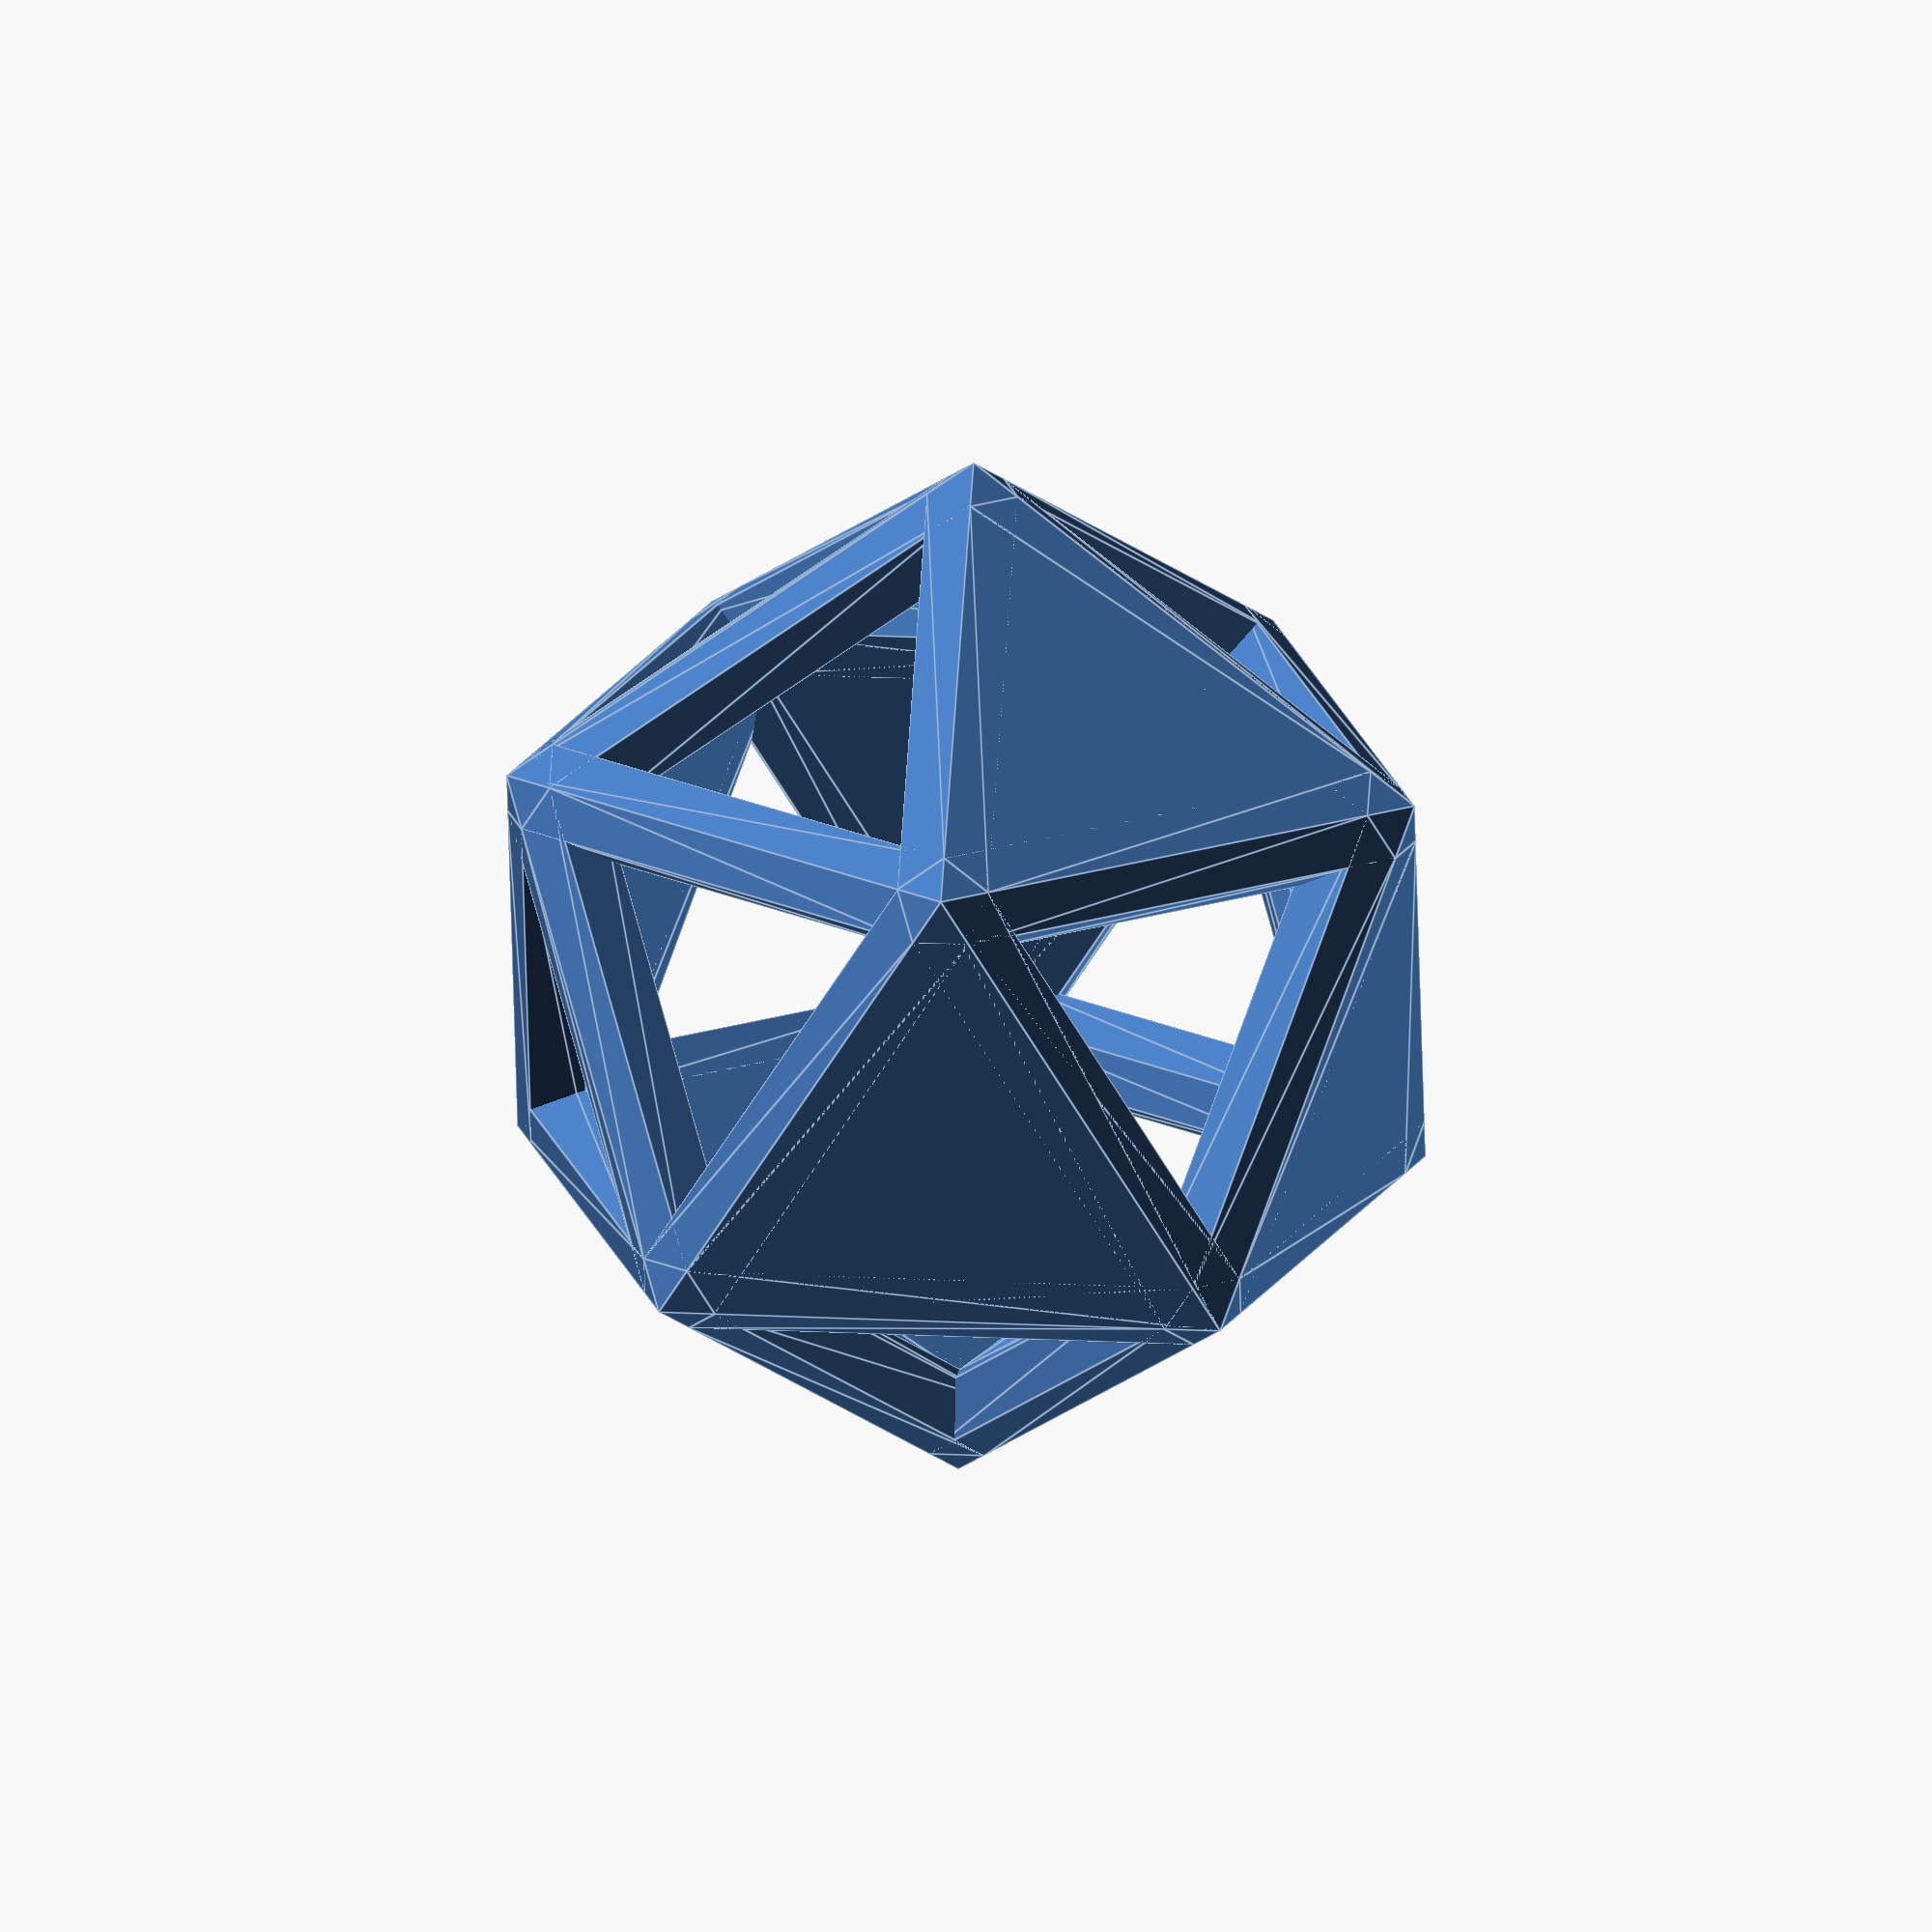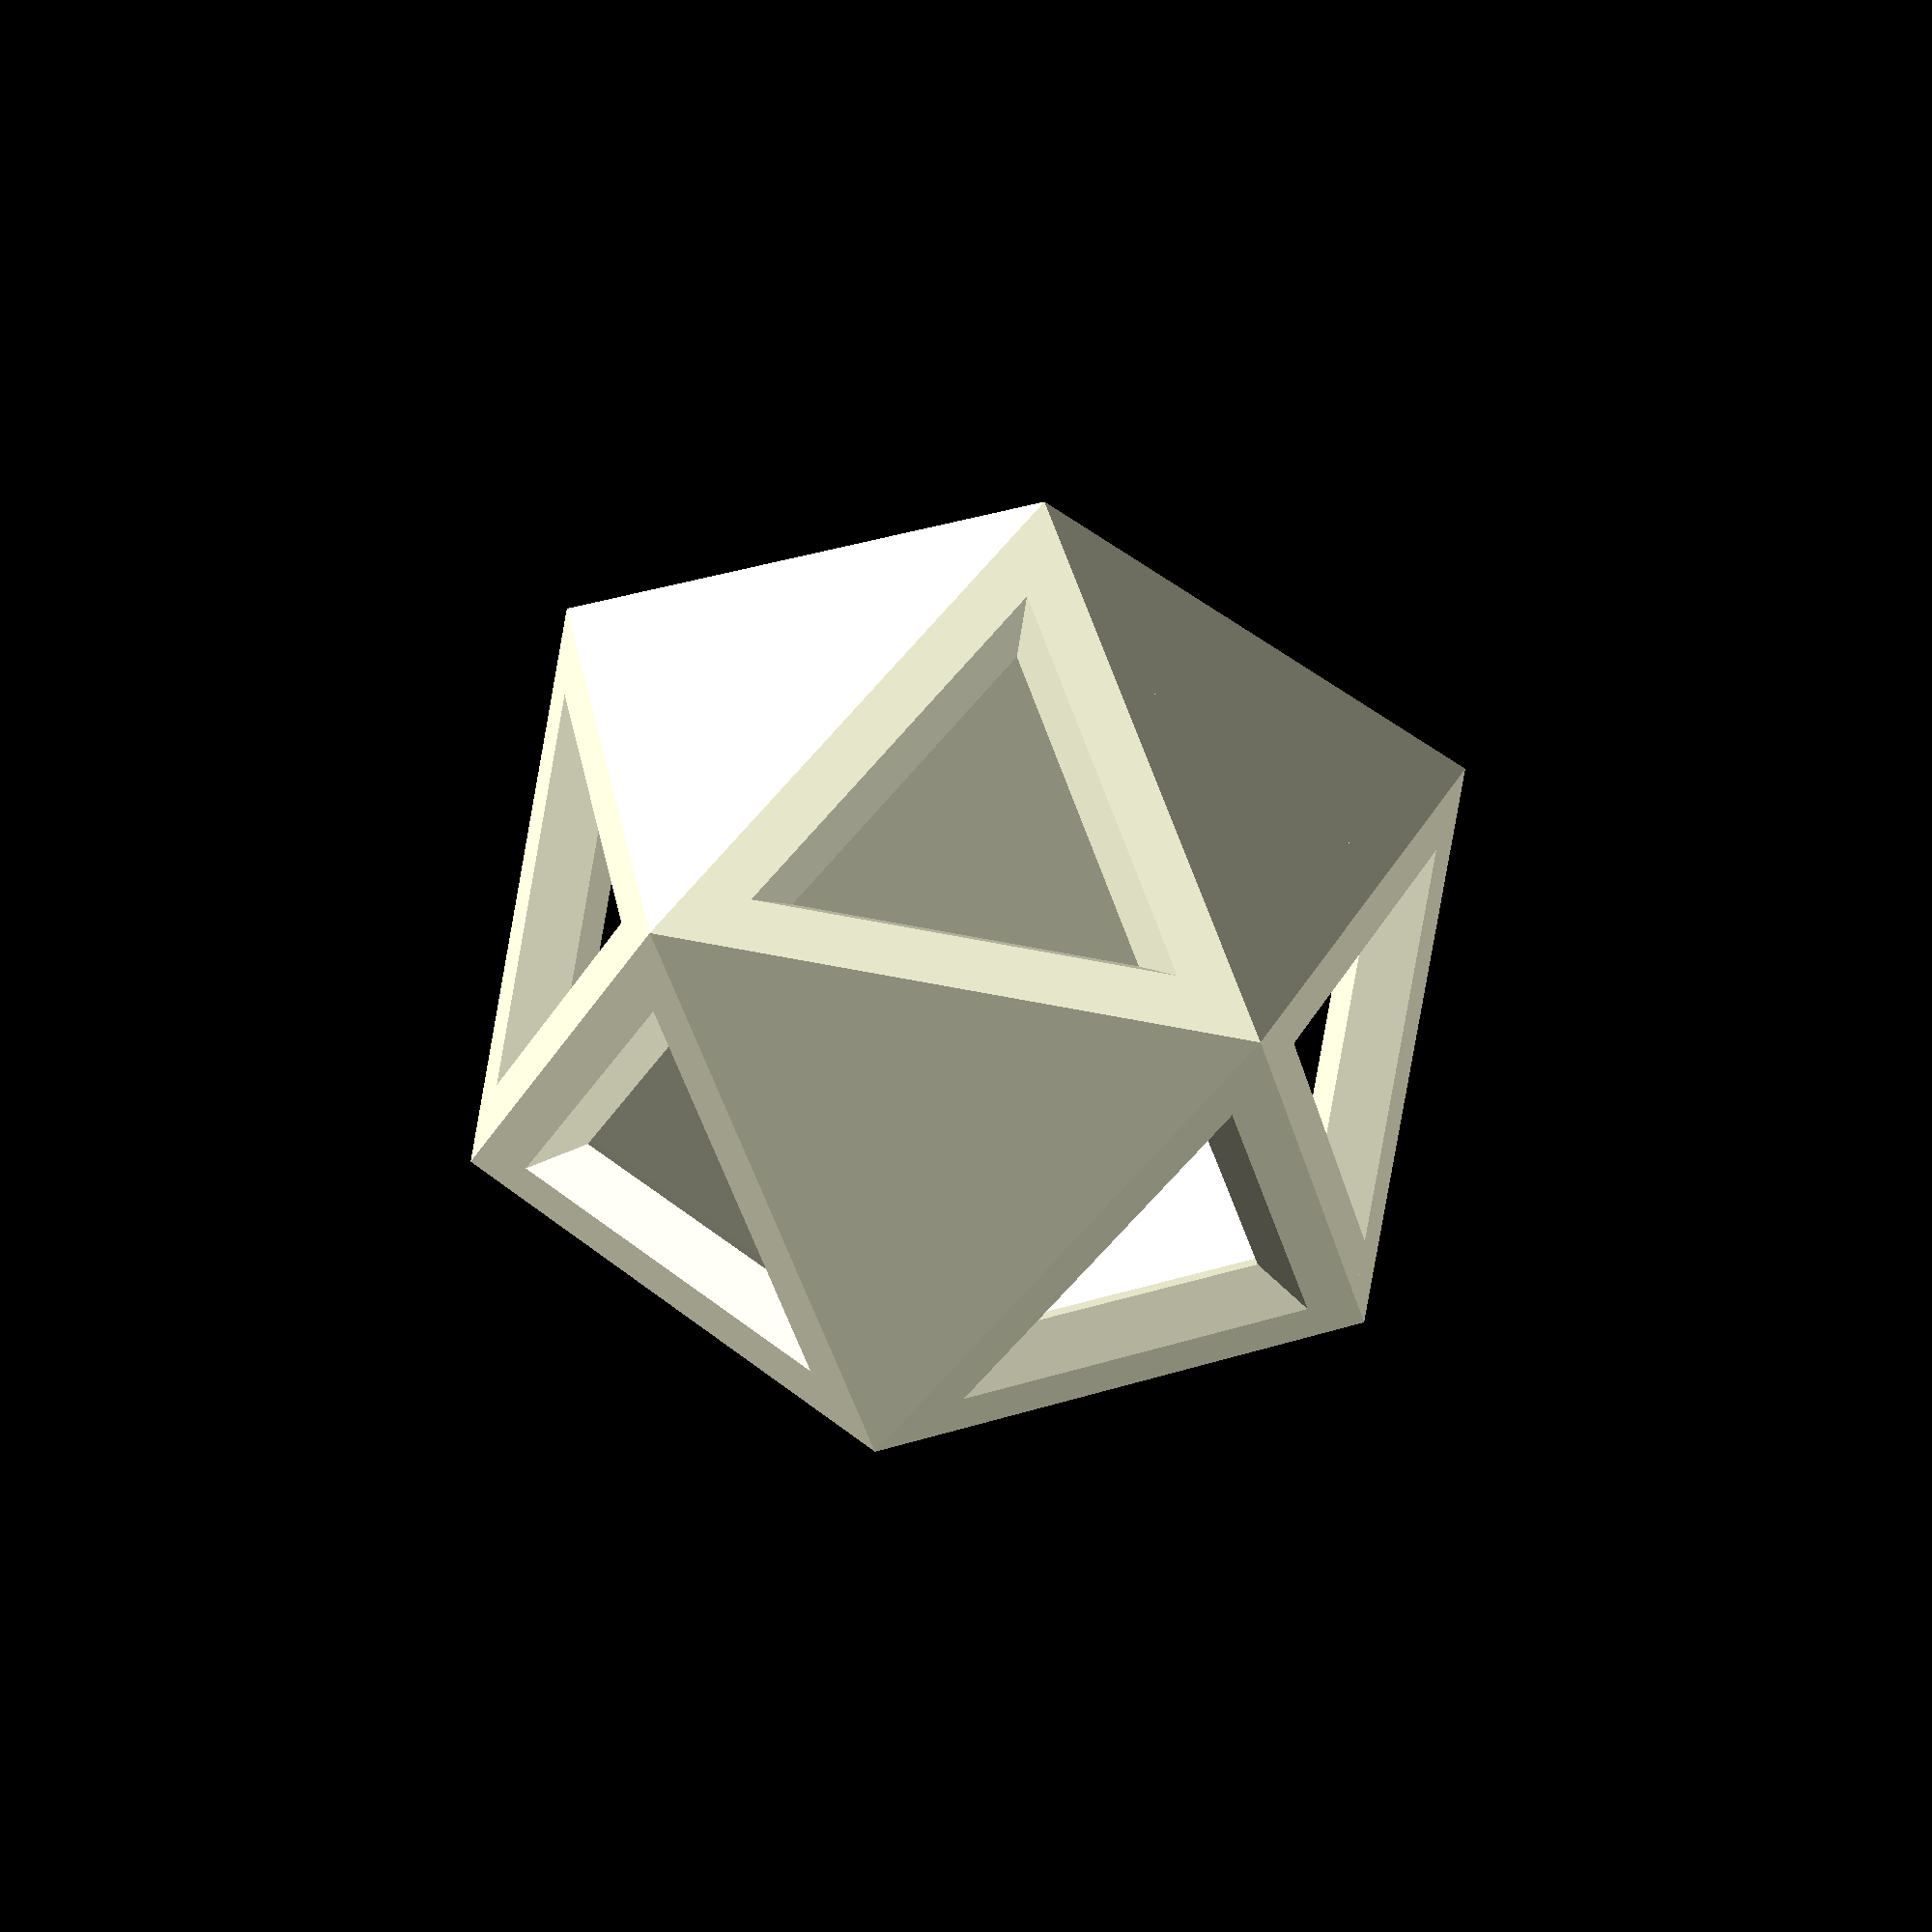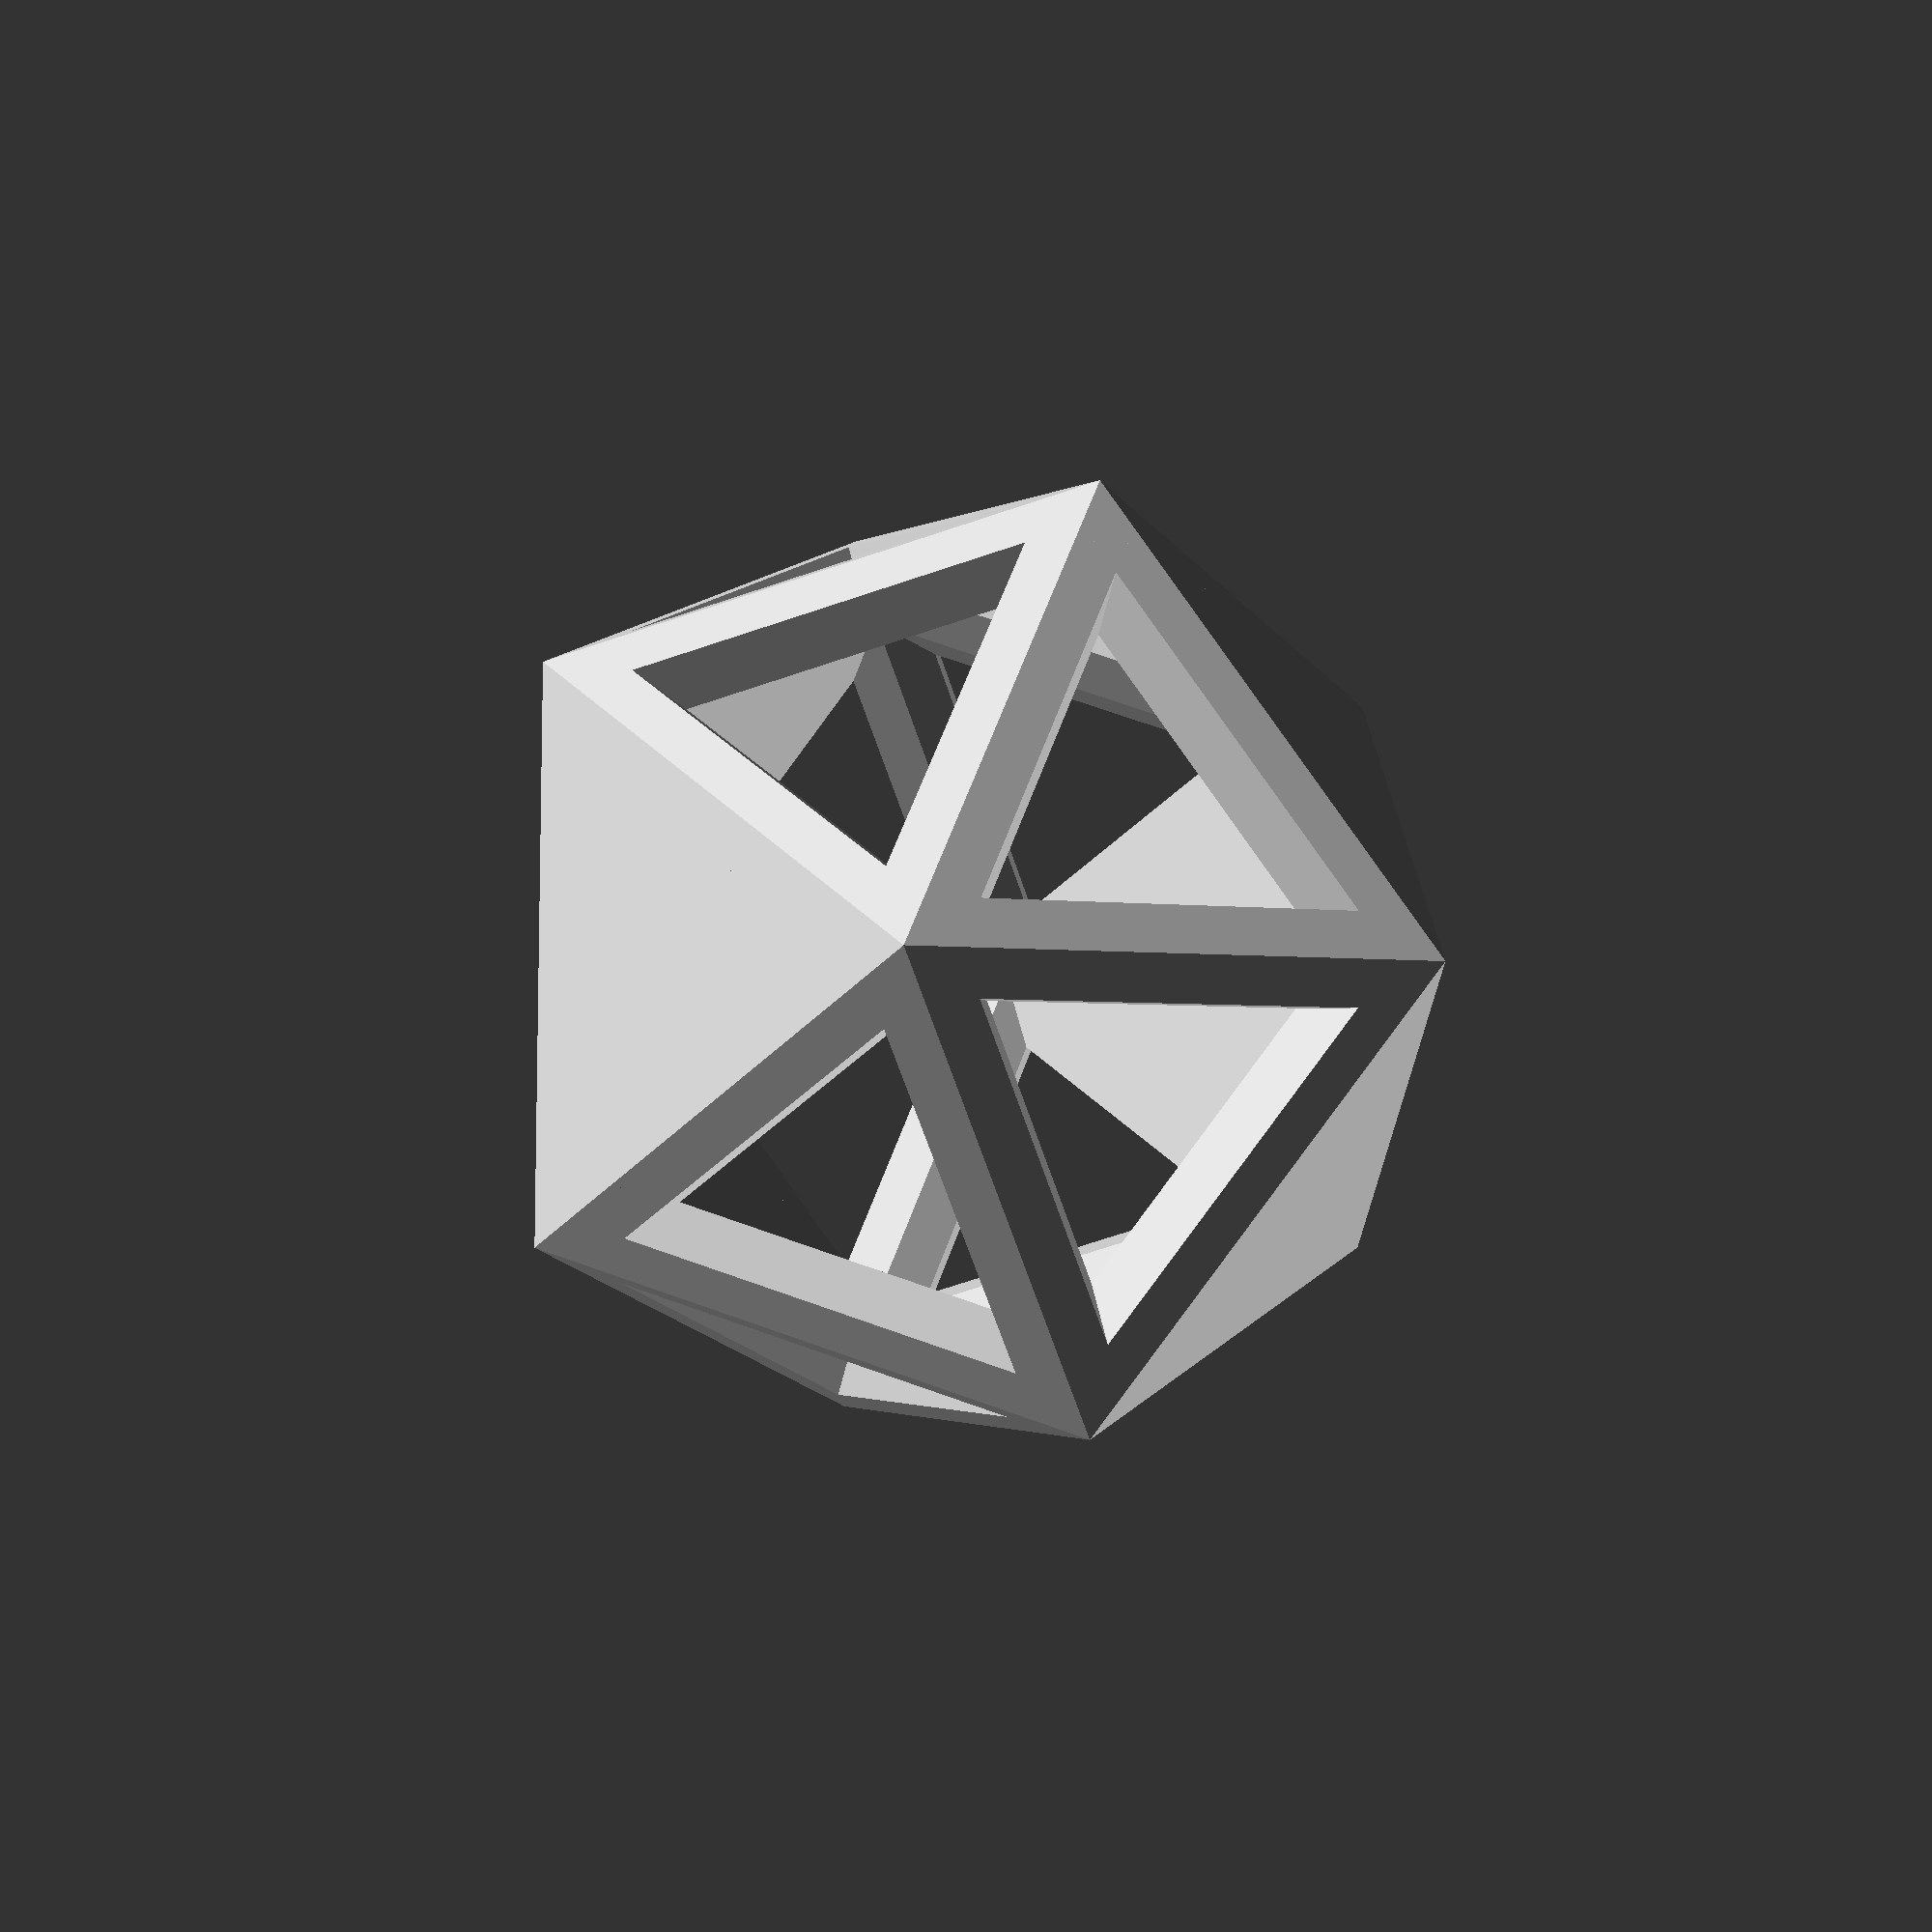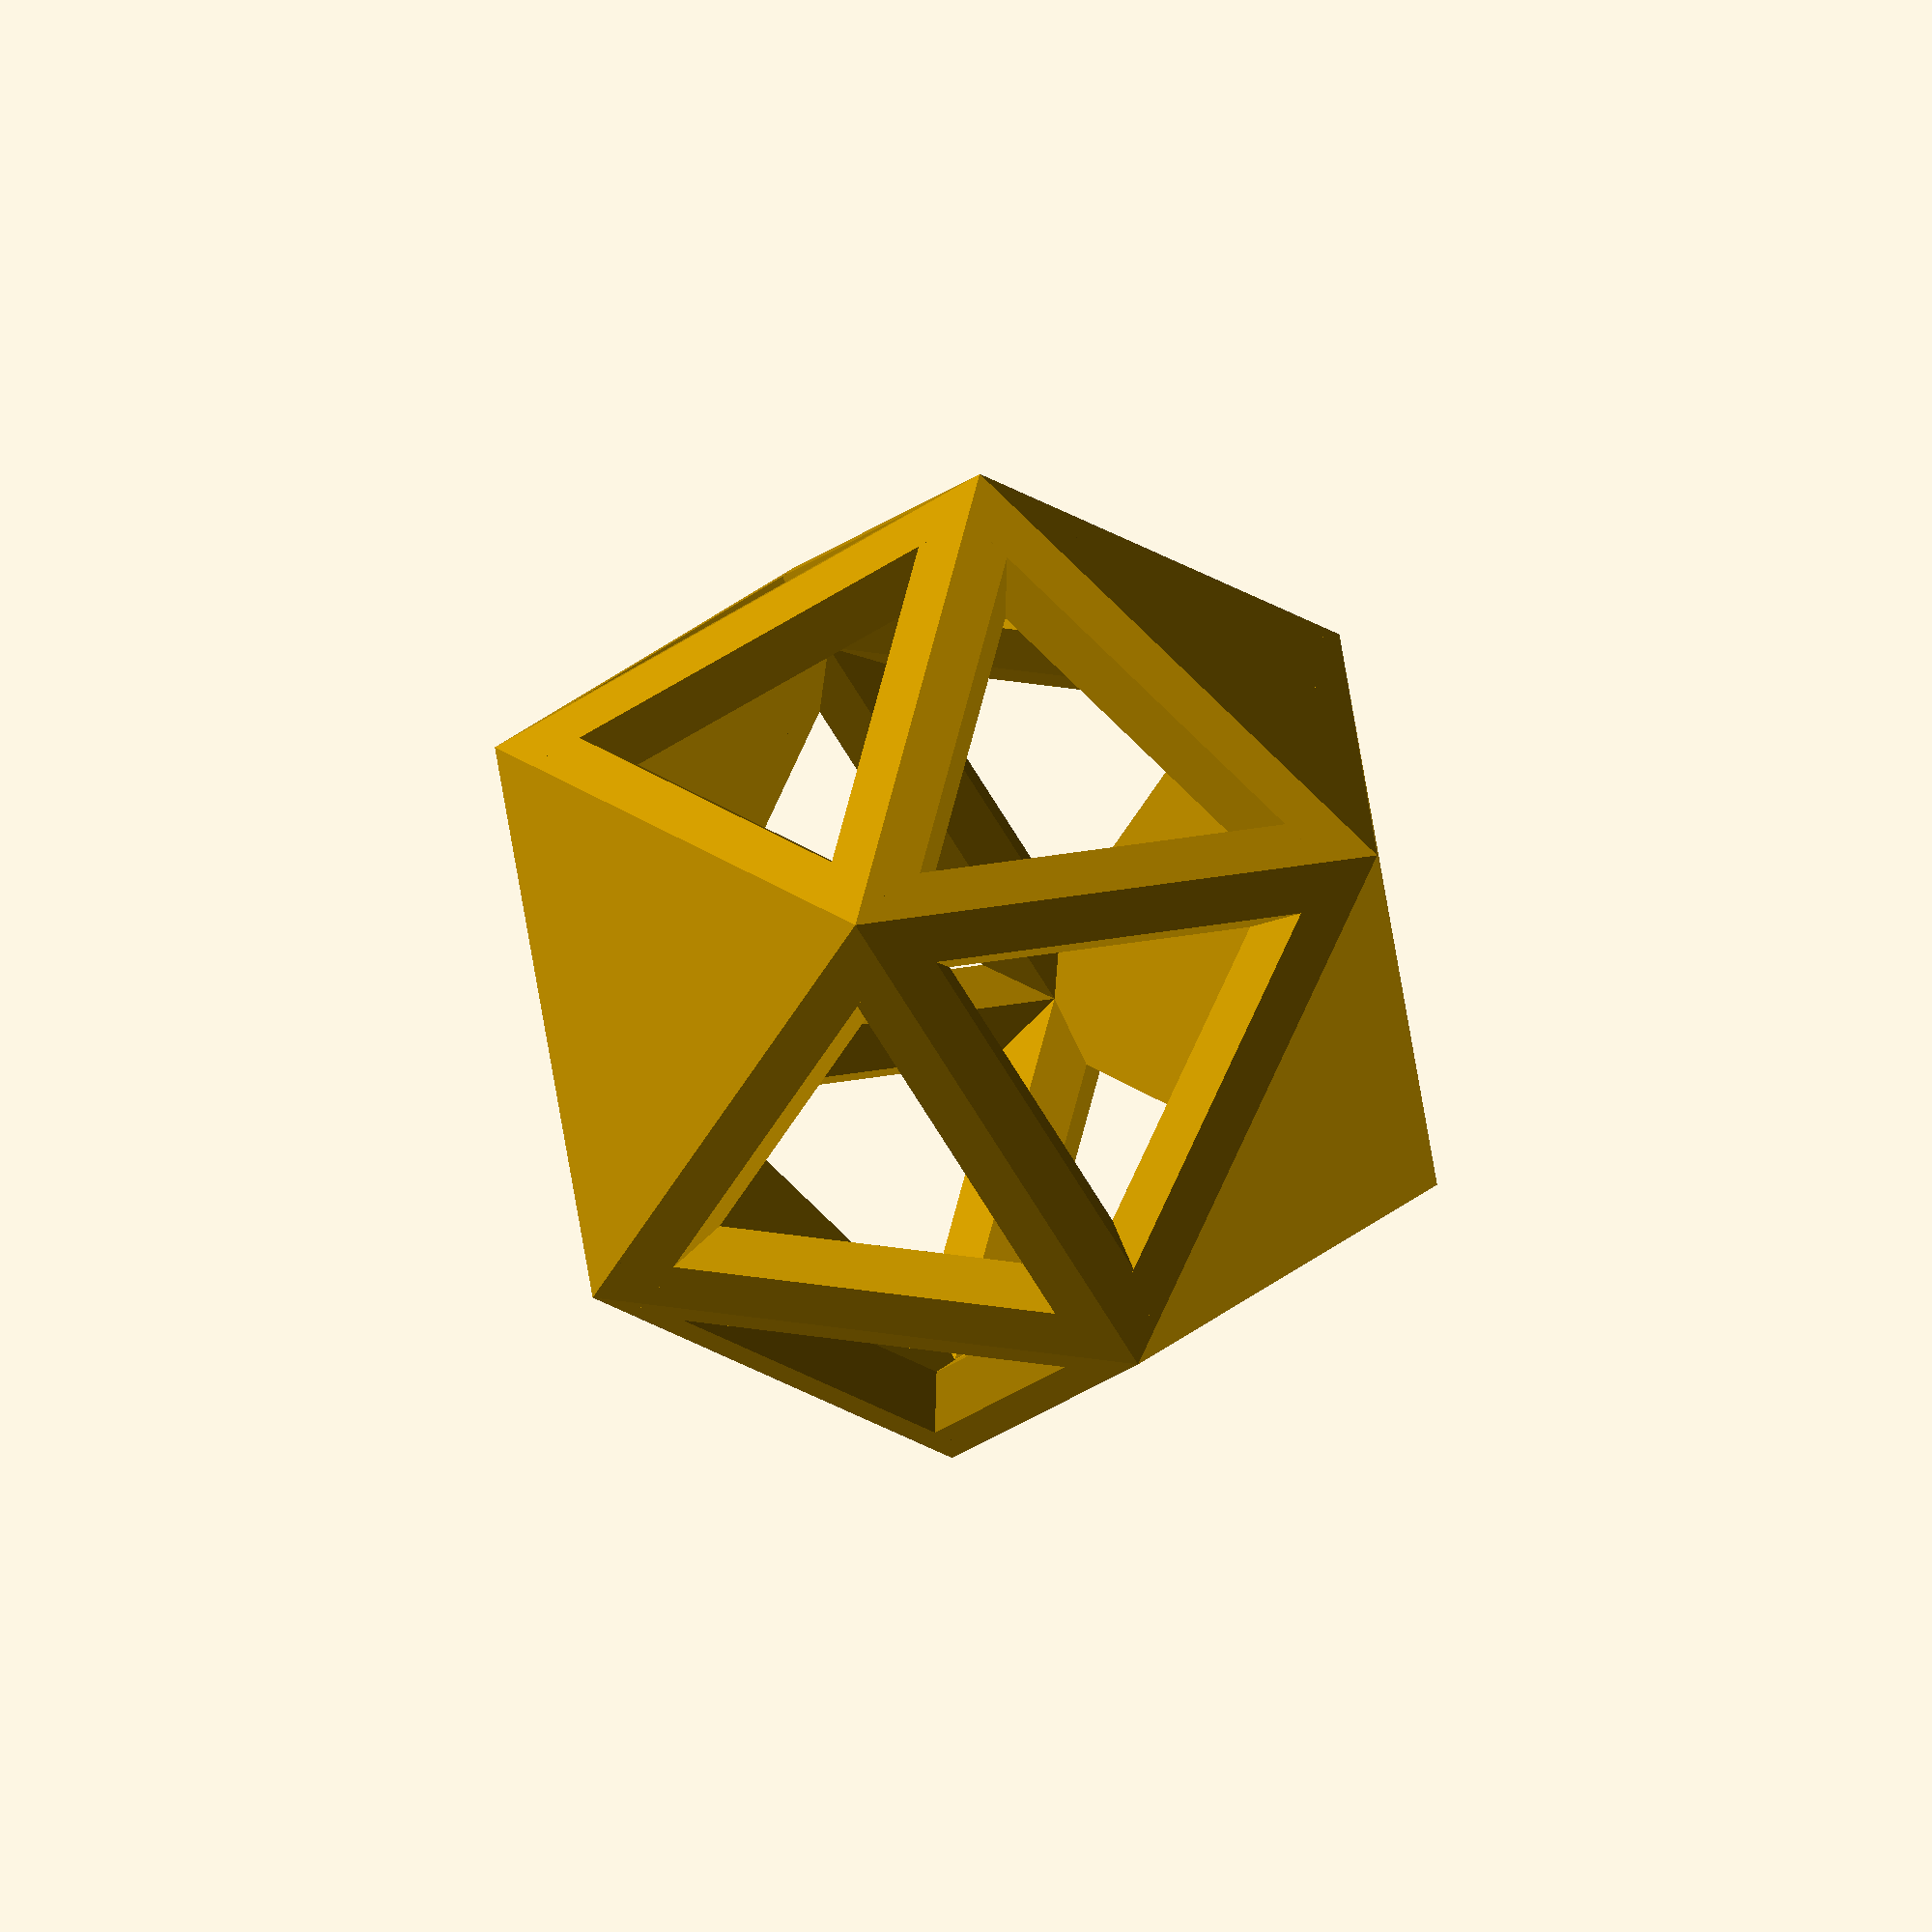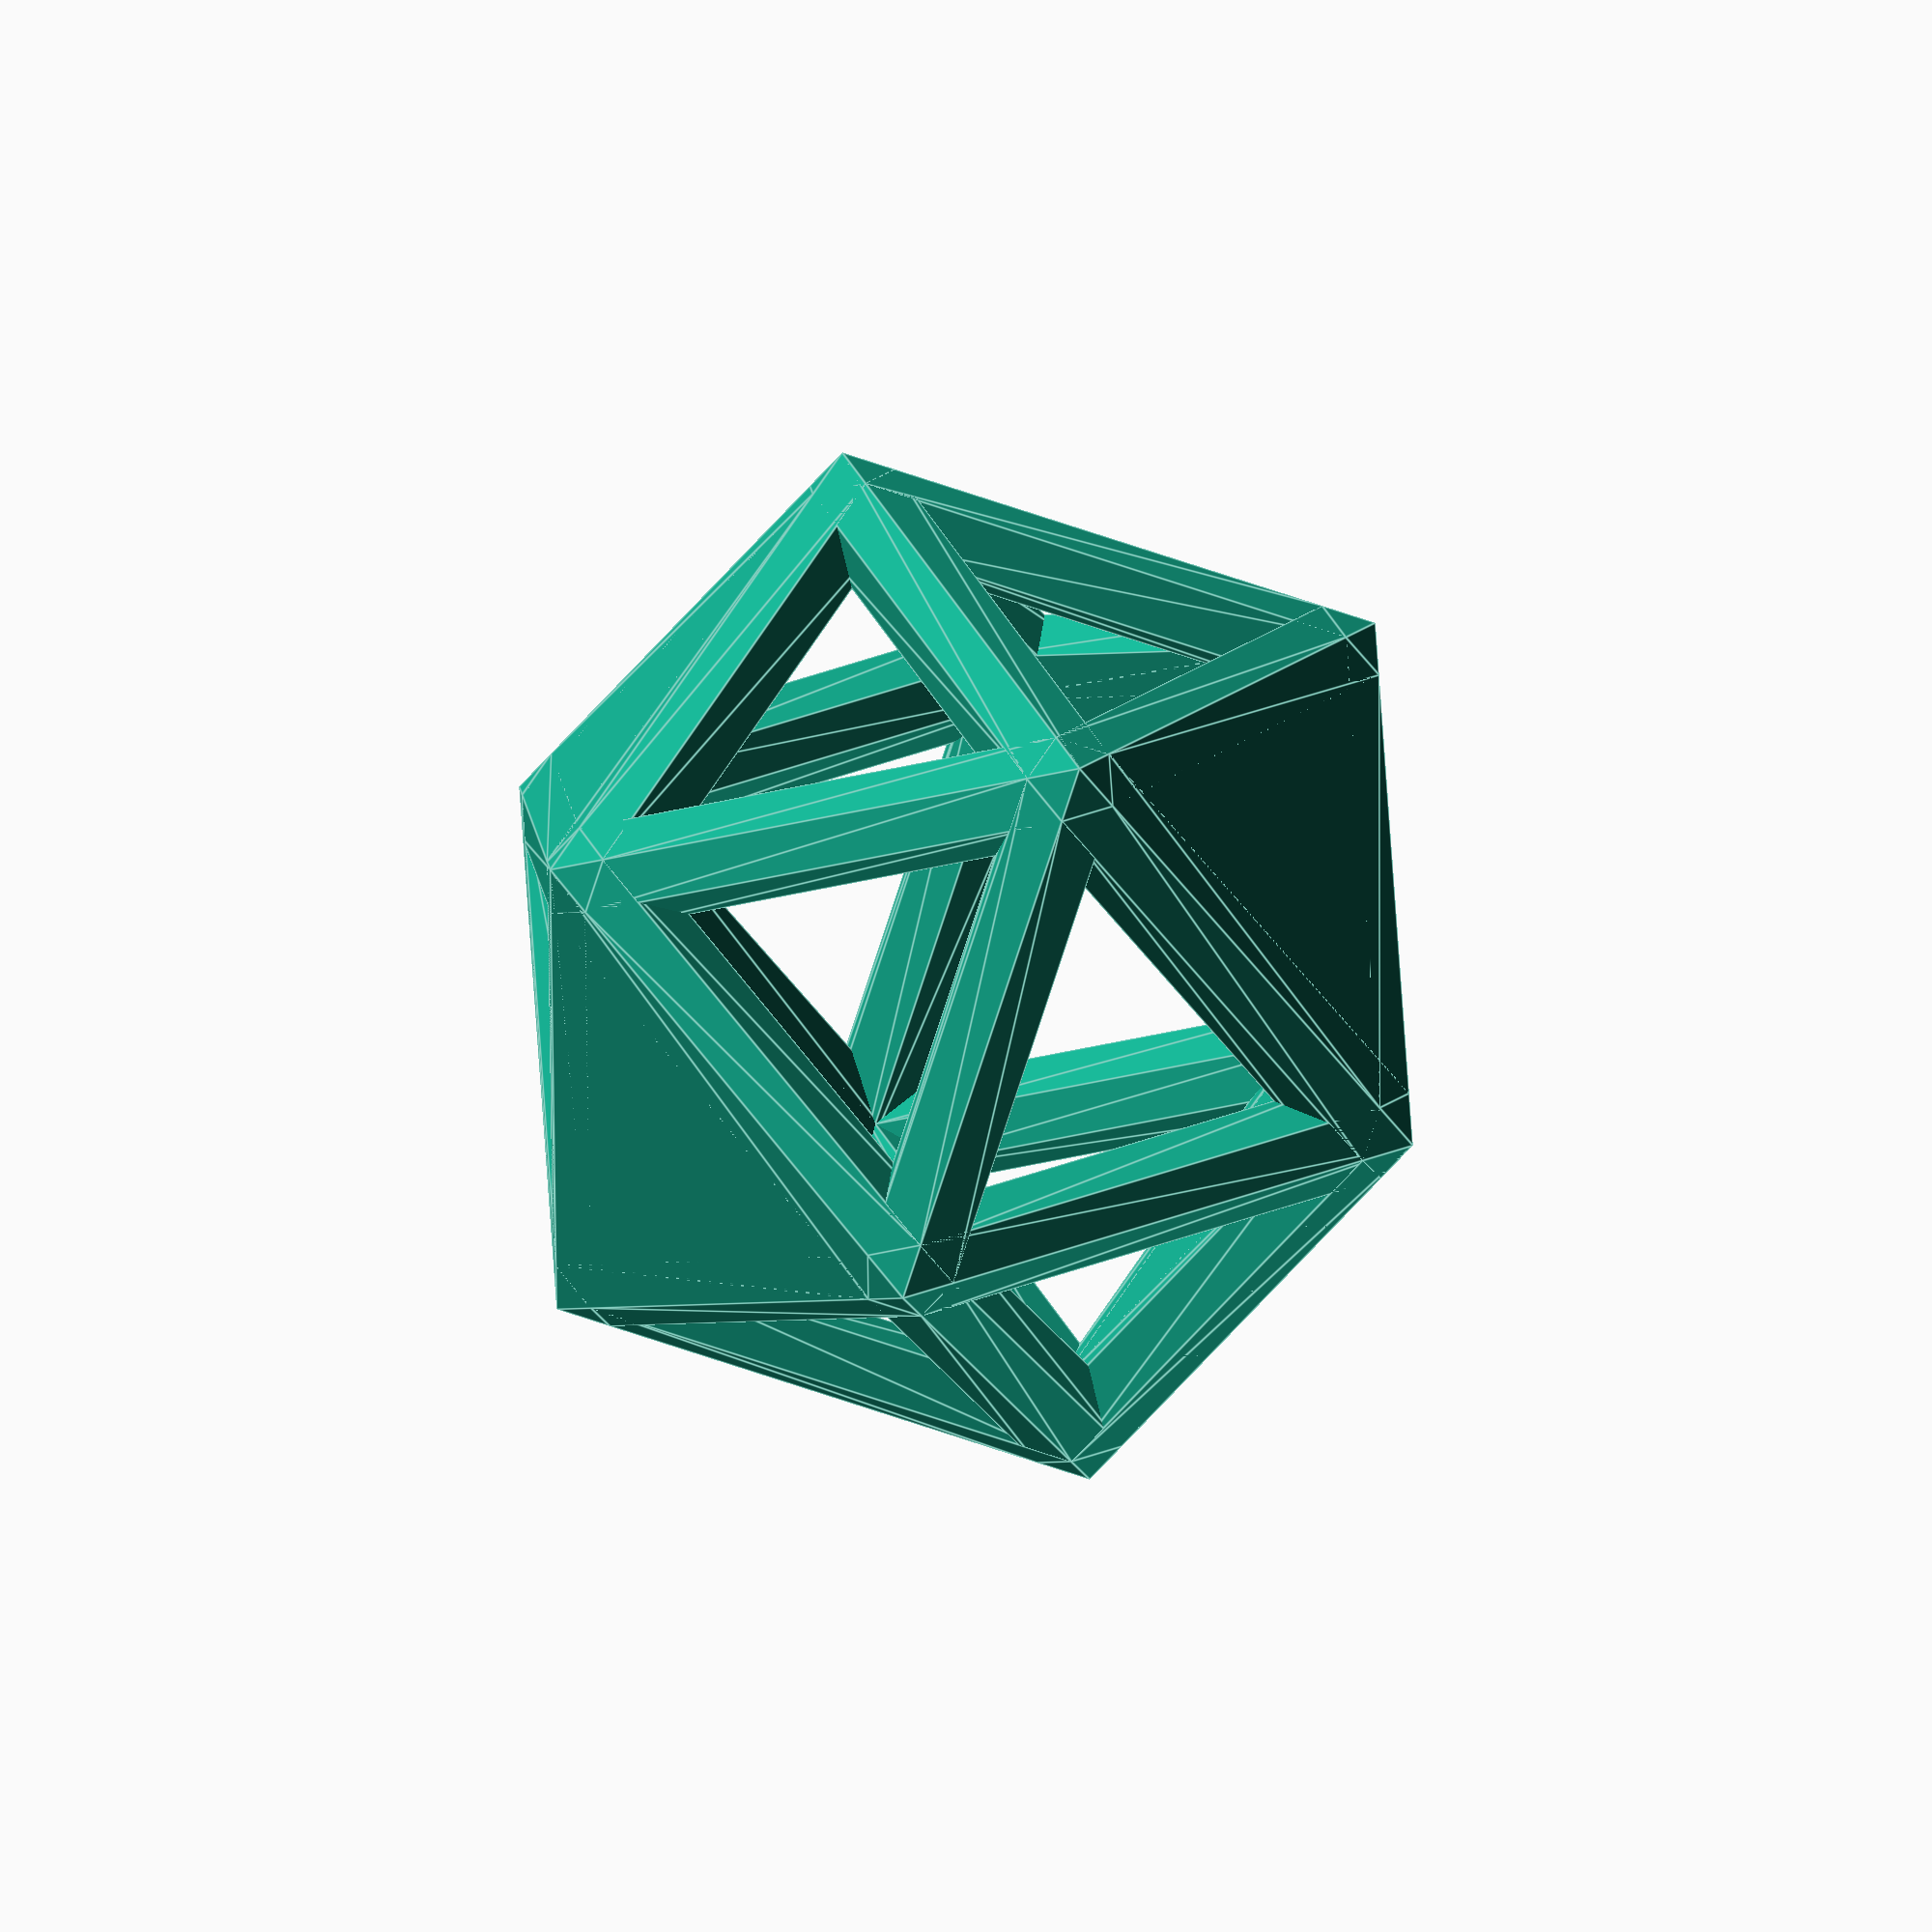
<openscad>

// shape height
sh = 30;
// border width
bw = 3;


translate([0, 0, sh / 2]) 
    iface_rotate() 
        icosahedron1();



// ------------ icosahedron ------------

phi = (sqrt(5) + 1) / 2;

// icosahedron vertices
ivert = [
    [0, -1, -phi], // 0
    [0, 1, -phi], // 1
    [-phi, 0, -1], // 2
    [phi, 0, -1], // 3
    [-1, -phi, 0], // 4
    [-1, phi, 0], // 5
    [1, -phi, 0], // 6
    [1, phi, 0], // 7
    [-phi, 0, 1], // 8
    [phi, 0, 1], // 9
    [0, -1, phi], // 10
    [0, 1, phi] // 11    
];

iface = [
    [0, 1, 2],
    [1, 0, 3],
    [0, 2, 4],
    [2, 1, 5],
    [1, 3, 7],
    [3, 0, 6],
    [1, 7, 5],
    [0, 4, 6],
    [2, 8, 4],
    [2, 5, 8],
    [3, 6, 9],
    [3, 9, 7],
    [4, 10, 6],
    [5, 7, 11],
    [8, 10, 4],
    [5, 11, 8],
    [9, 11, 7],
    [6, 10, 9],
    [8, 11, 10],
    [9, 10, 11]
];

if0c = (ivert[0] + ivert[1] + ivert[2]) / 3;
ifr = norm(if0c);
ifa = atan(if0c.x / if0c.z);


    

module iface_rotate() { 
    rotate([0, ifa, 0]) children();
}

module icosahedron0() {
    scale(bw / 2 / ifr) polyhedron(ivert, iface);    
}

module icosahedron1() {
    s = (sh - bw) / 2 / ifr;
    for (f = iface) {
        for (i = [0:2]) {
            j = (i + 1) % 3;
            p = f[i];
            q = f[j];
            if (p < q) {
                hull() {
                    translate(ivert[p] * s) icosahedron0();
                    translate(ivert[q] * s) icosahedron0();
                }                
            }
        }
    }    
    module hface(i) {
        f = iface[i];
        hull() {
            translate(ivert[f[0]] * s) icosahedron0();
            translate(ivert[f[1]] * s) icosahedron0();
            translate(ivert[f[2]] * s) icosahedron0();
        }
    }
    hface(0);
    hface(4);
    hface(5);
    hface(14);
    hface(15);
    hface(19);
}
</openscad>
<views>
elev=352.5 azim=144.1 roll=327.9 proj=o view=edges
elev=18.1 azim=339.9 roll=357.6 proj=p view=wireframe
elev=189.6 azim=292.3 roll=274.9 proj=p view=solid
elev=269.1 azim=217.4 roll=259.9 proj=o view=solid
elev=312.2 azim=9.2 roll=265.9 proj=o view=edges
</views>
